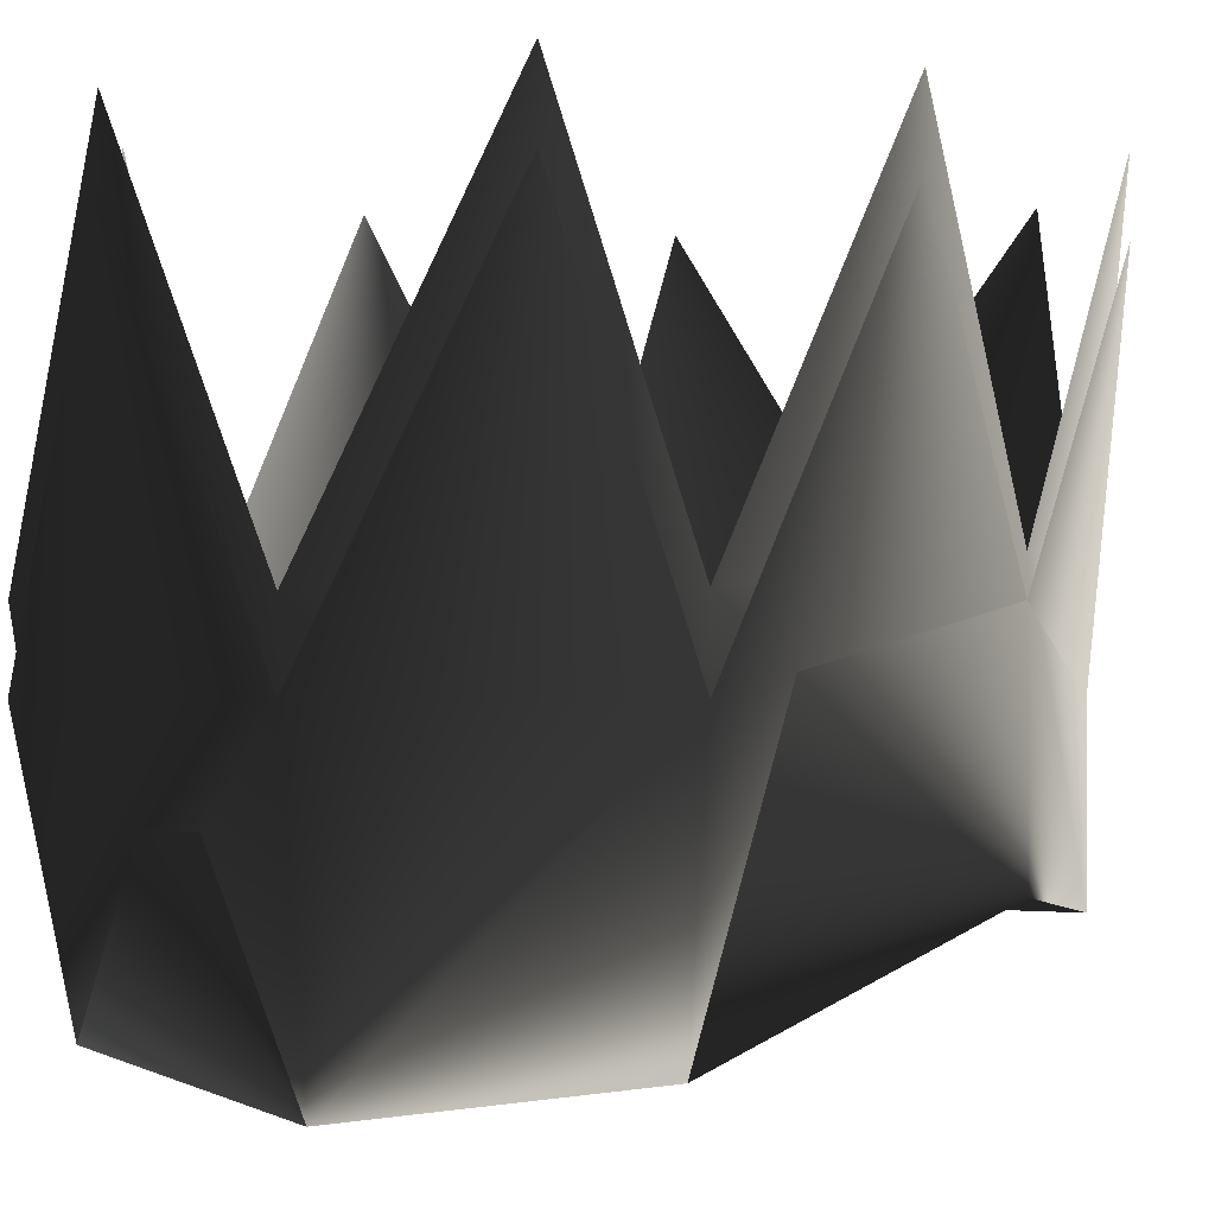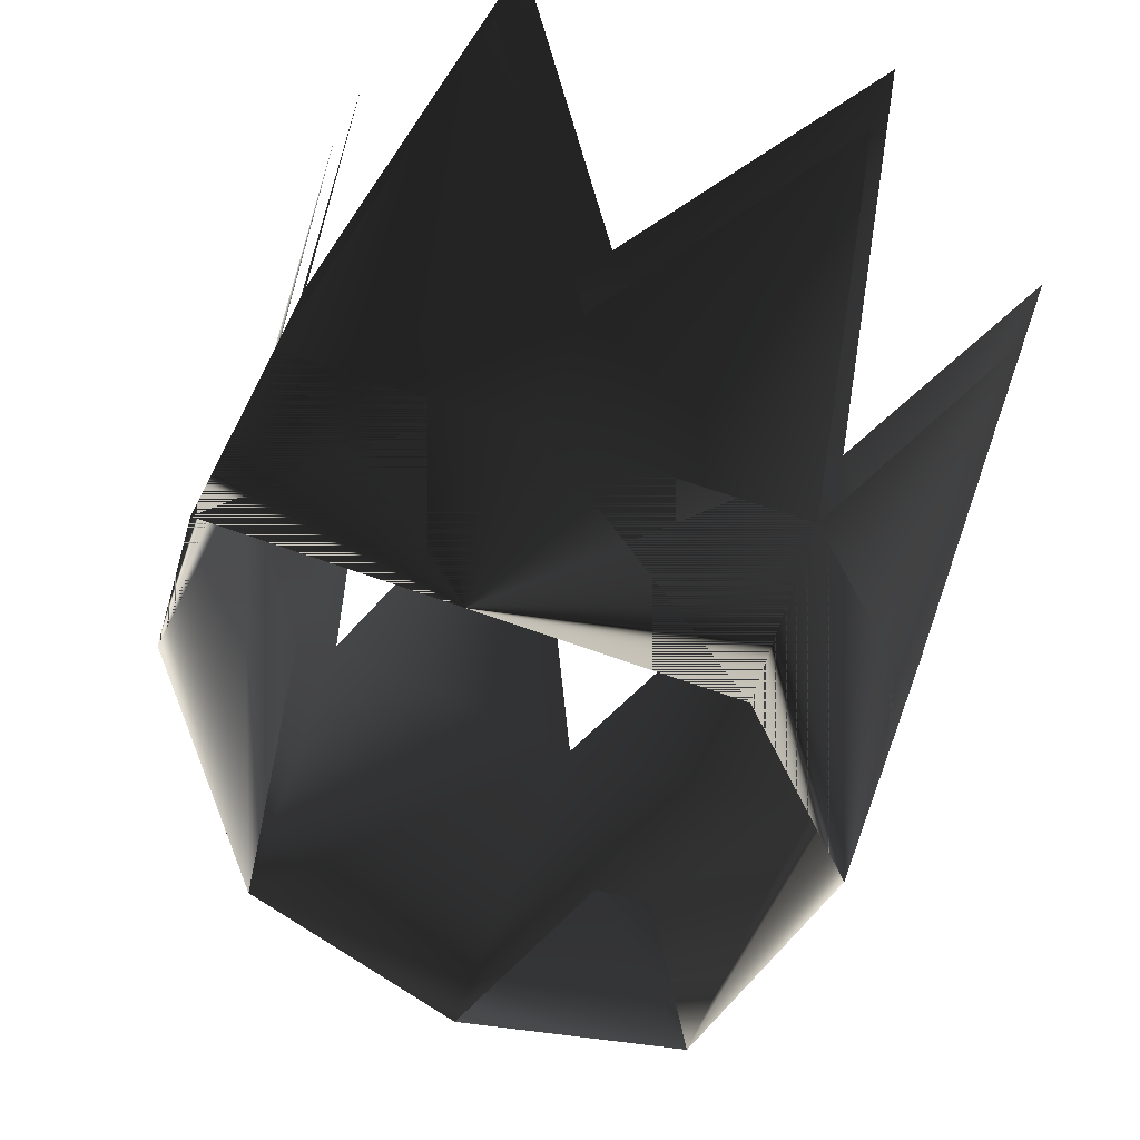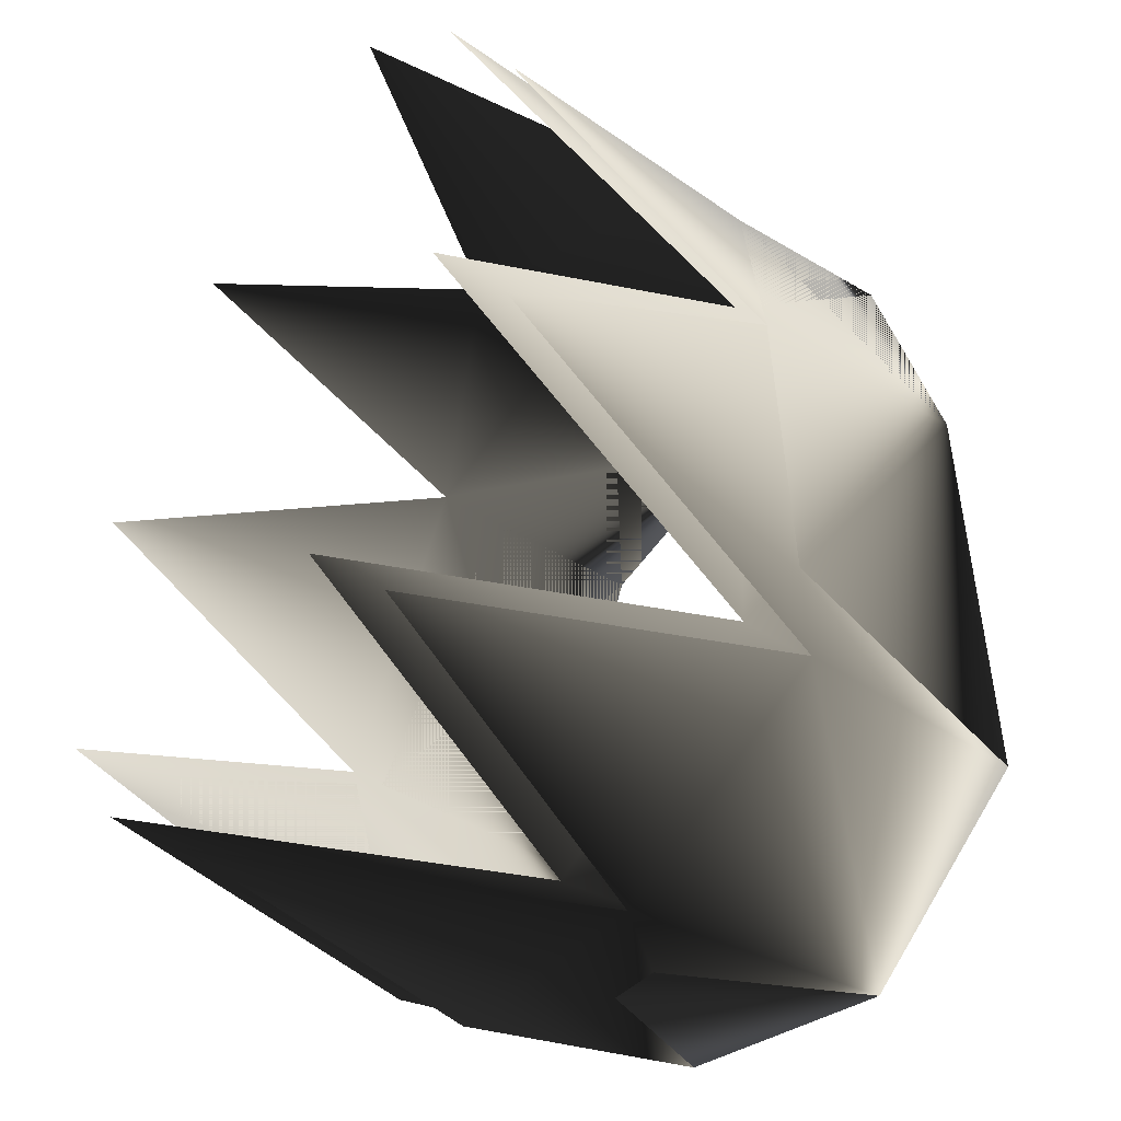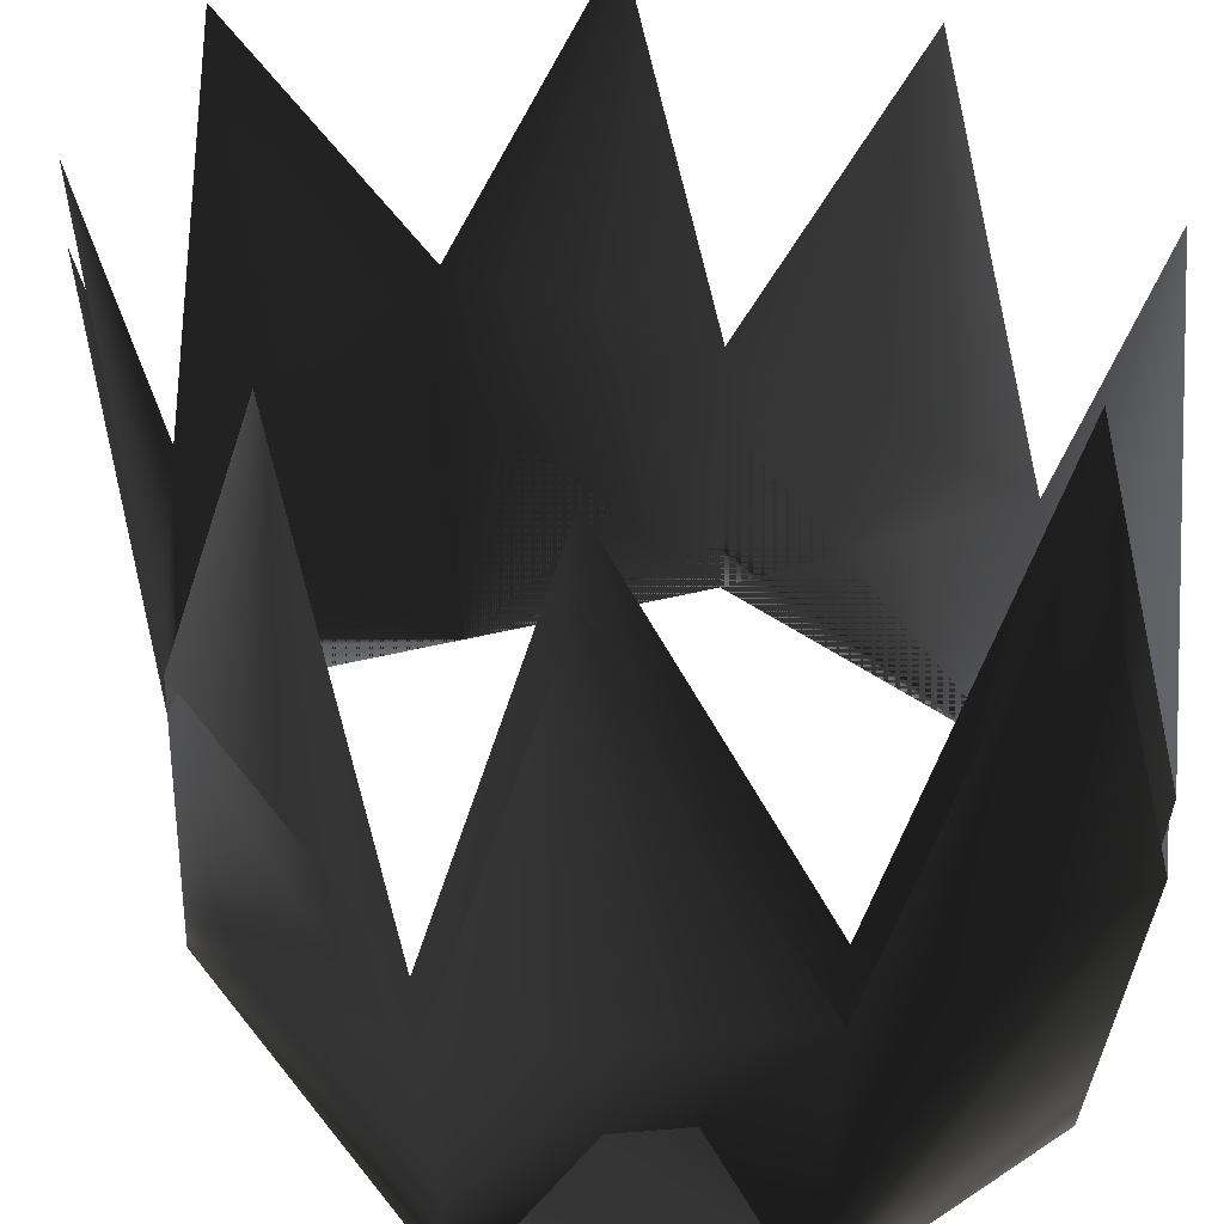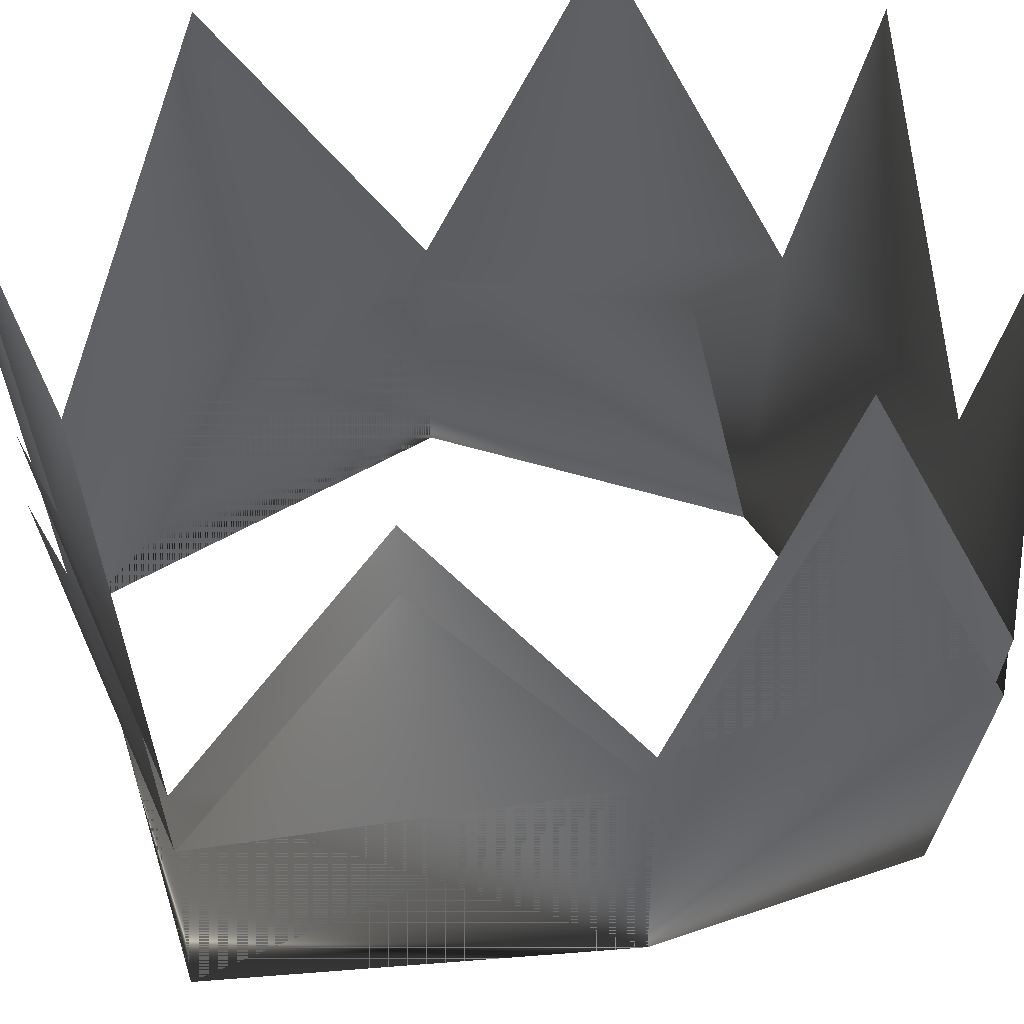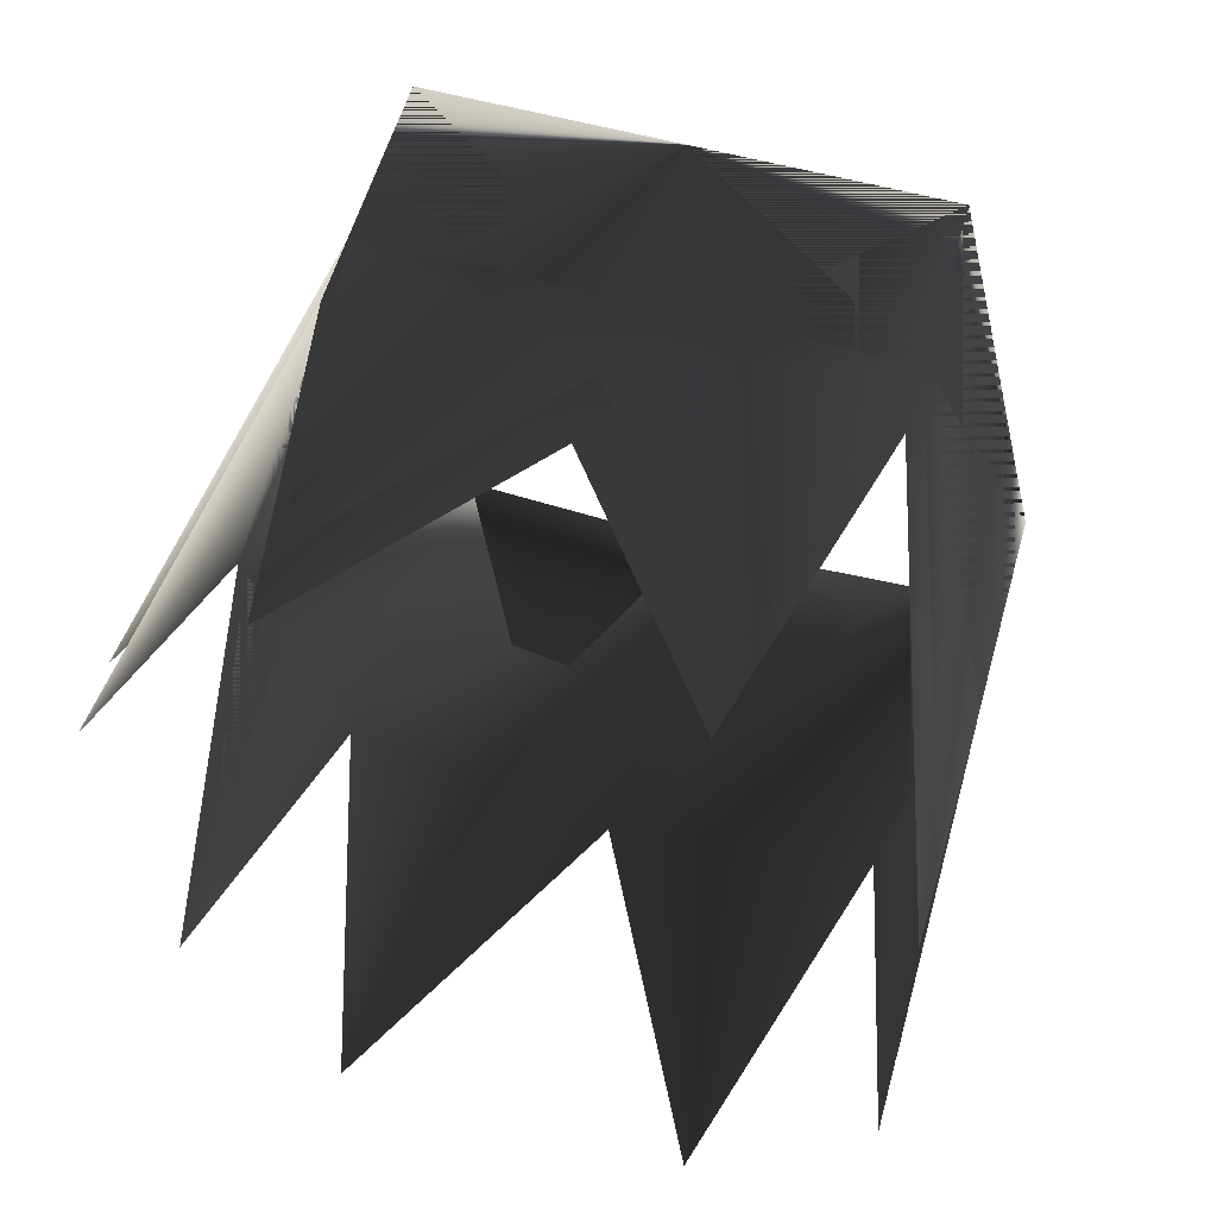
<metadata>
{"format":"obj","ext":"obj","renderer":"f3d","projection":"perspective","resolution":1024,"background":"white","views":[{"elev":-1.6,"azim":-150.7,"up":"+Y"},{"elev":62.1,"azim":20.4,"up":"+Z"},{"elev":-50.7,"azim":-122.8,"up":"+Z"},{"elev":32.2,"azim":159.1,"up":"+Y"},{"elev":42.9,"azim":73.2,"up":"+Y"},{"elev":57.9,"azim":-164.2,"up":"+Z"}]}
</metadata>
<code>
o 2635
v 0 7 9
v 7 7 9
v 7 2 9
v 0 2 9
v -7 7 9
v 0 10 10
v 5 17 11
v -7 2 9
v -10 3 -2
v -10 9 -2
v -10 17 4
v 10 9 -2
v 10 3 -2
v 10 17 4
v 8 7 -12
v 7 0 -11
v 9 17 -7
v -7 0 -11
v -8 7 -12
v -10 17 -7
v 0 7 -14
v 0 -1 -13
v 5 17 -13
v -5 17 -13
v -5 17 11
v 7 9 9
v 0 9 9
v -7 9 9
v -10 10 -2
v -8 9 -12
v 0 9 -14
v 8 9 -12
v 10 10 -2
v -5 19 11
v 0 12 10
v 5 19 11
v -10 19 4
v -10 19 -7
v -5 19 -13
v 5 19 -13
v 9 19 -7
v 10 19 4
f 1 2 3
f 1 3 4
f 1 4 5
f 1 5 6
f 1 6 2
f 2 6 7
f 4 8 5
f 5 8 9
f 5 9 10
f 5 10 11
f 12 13 3
f 12 3 2
f 12 2 14
f 15 16 13
f 15 13 12
f 15 12 17
f 10 9 18
f 10 18 19
f 10 19 20
f 21 22 16
f 21 16 15
f 21 15 23
f 19 18 22
f 19 22 21
f 19 21 24
f 6 5 25
f 4 3 26
f 4 26 27
f 4 27 8
f 8 27 28
f 8 28 29
f 8 29 9
f 9 29 30
f 9 30 18
f 18 30 31
f 18 31 22
f 22 31 32
f 22 32 16
f 16 32 33
f 16 33 13
f 13 33 26
f 13 26 3
f 34 28 35
f 35 28 27
f 35 27 26
f 35 26 36
f 28 37 29
f 29 38 30
f 30 39 31
f 31 40 32
f 32 41 33
f 33 42 26

</code>
